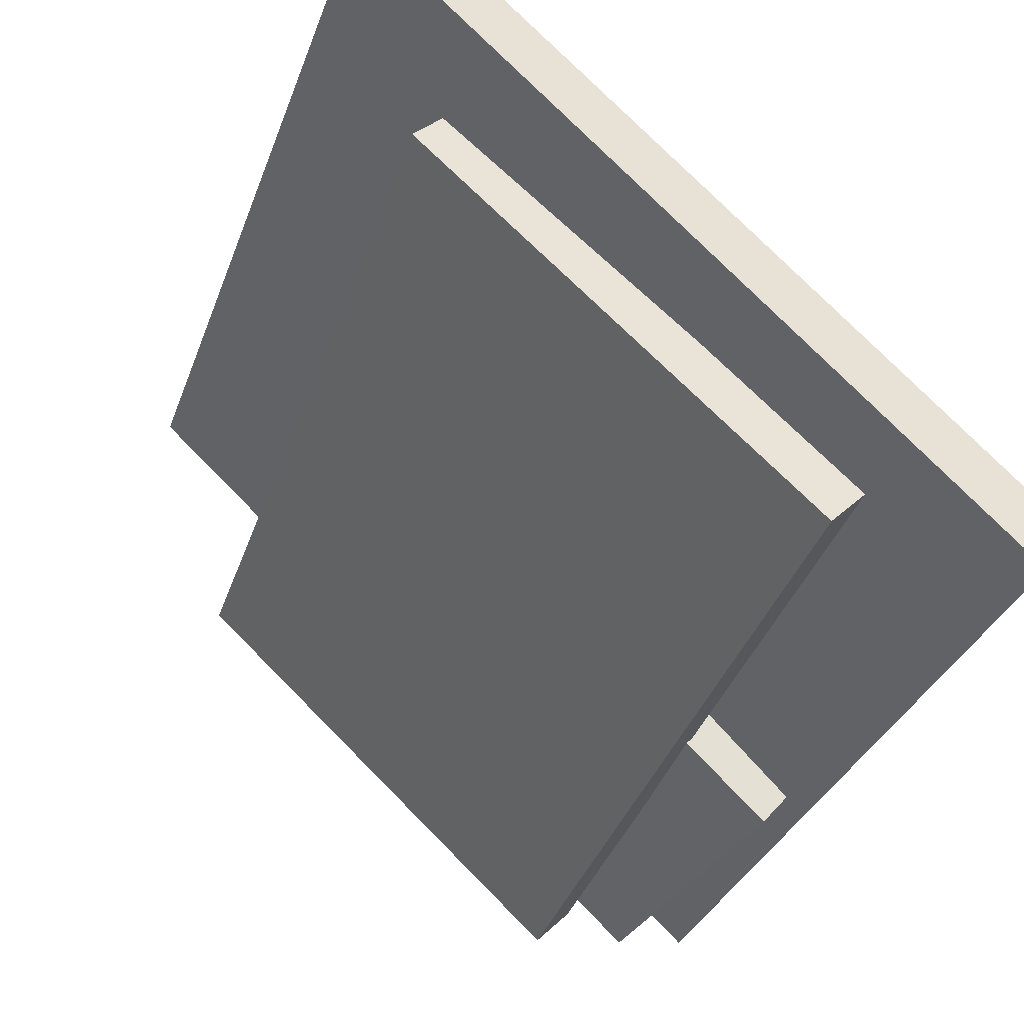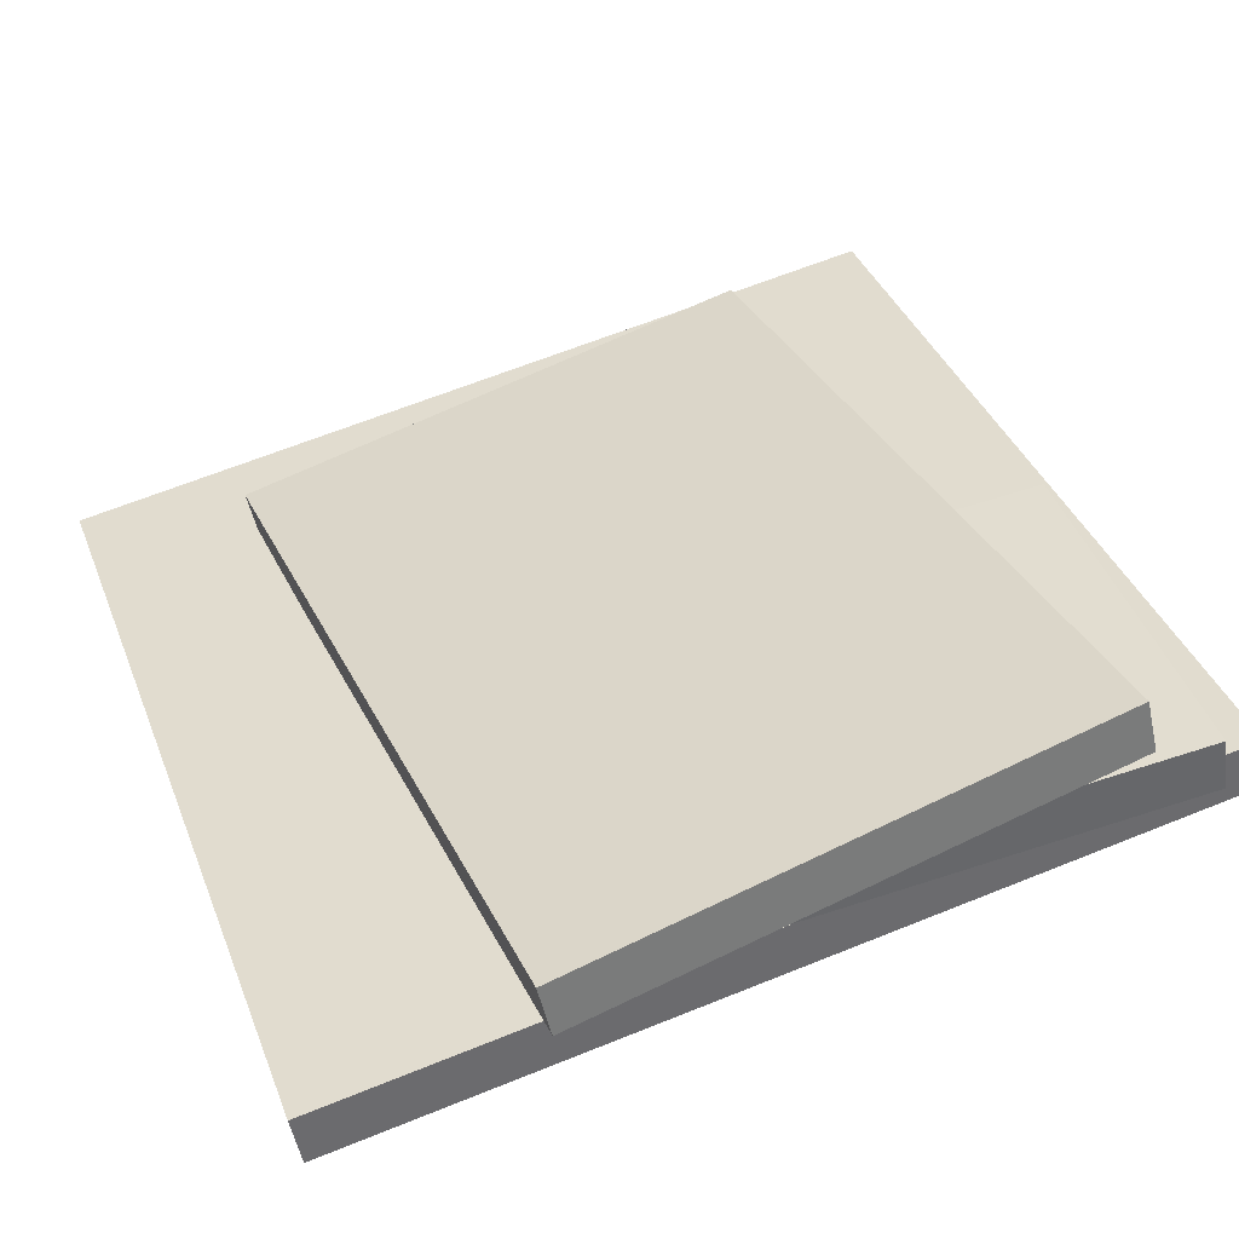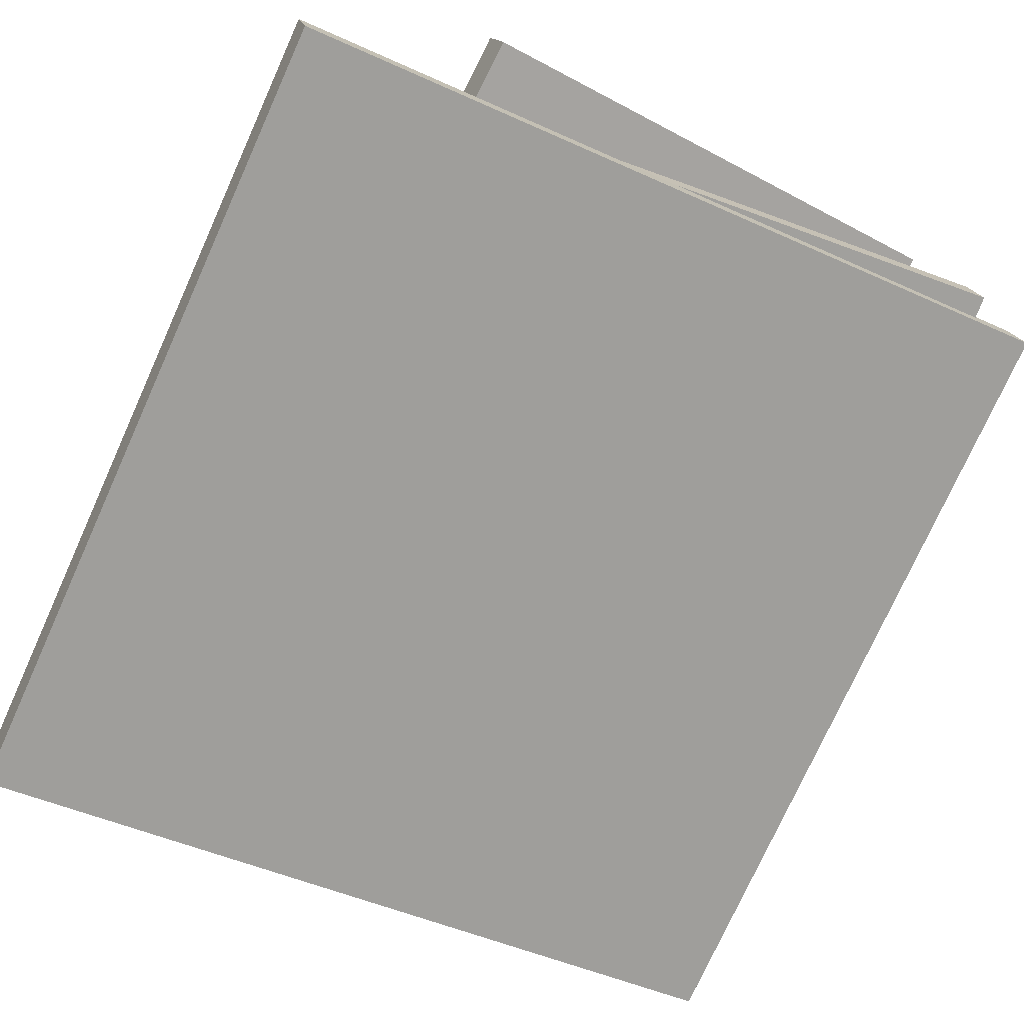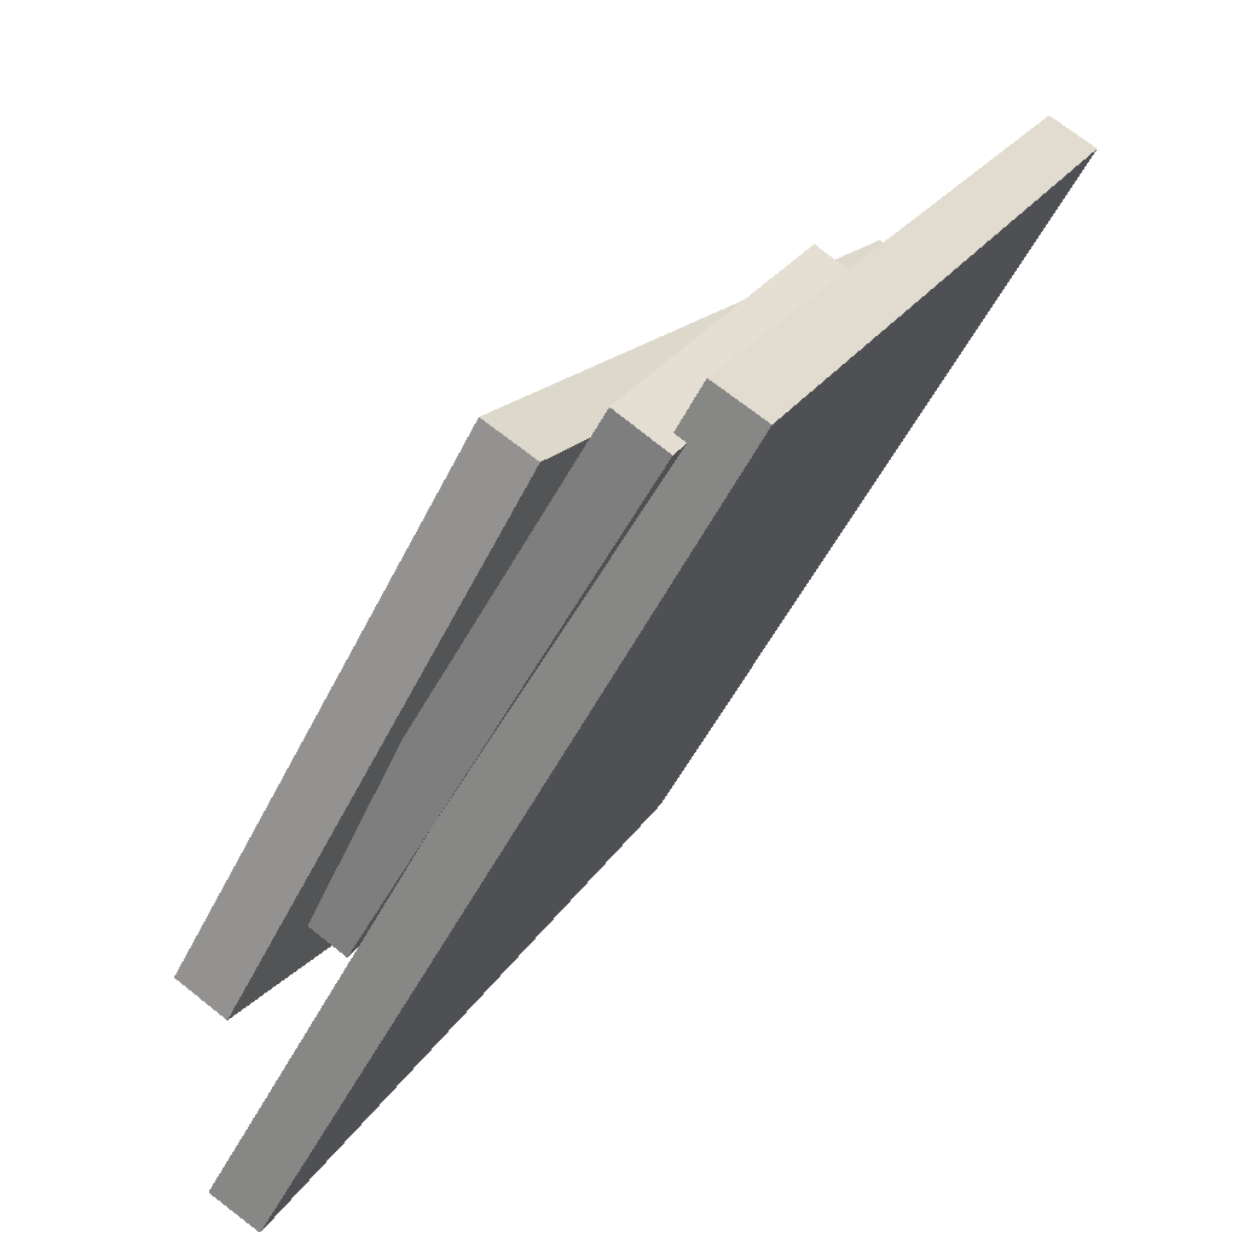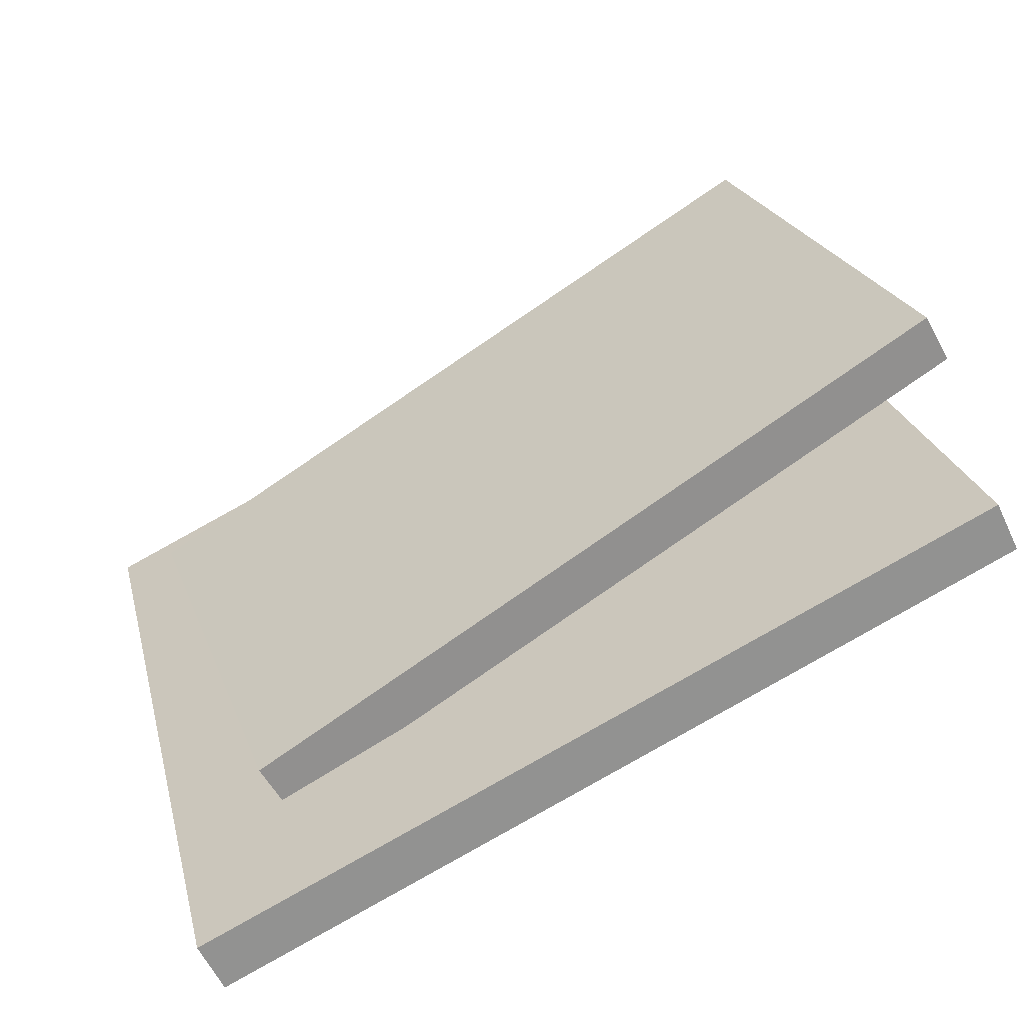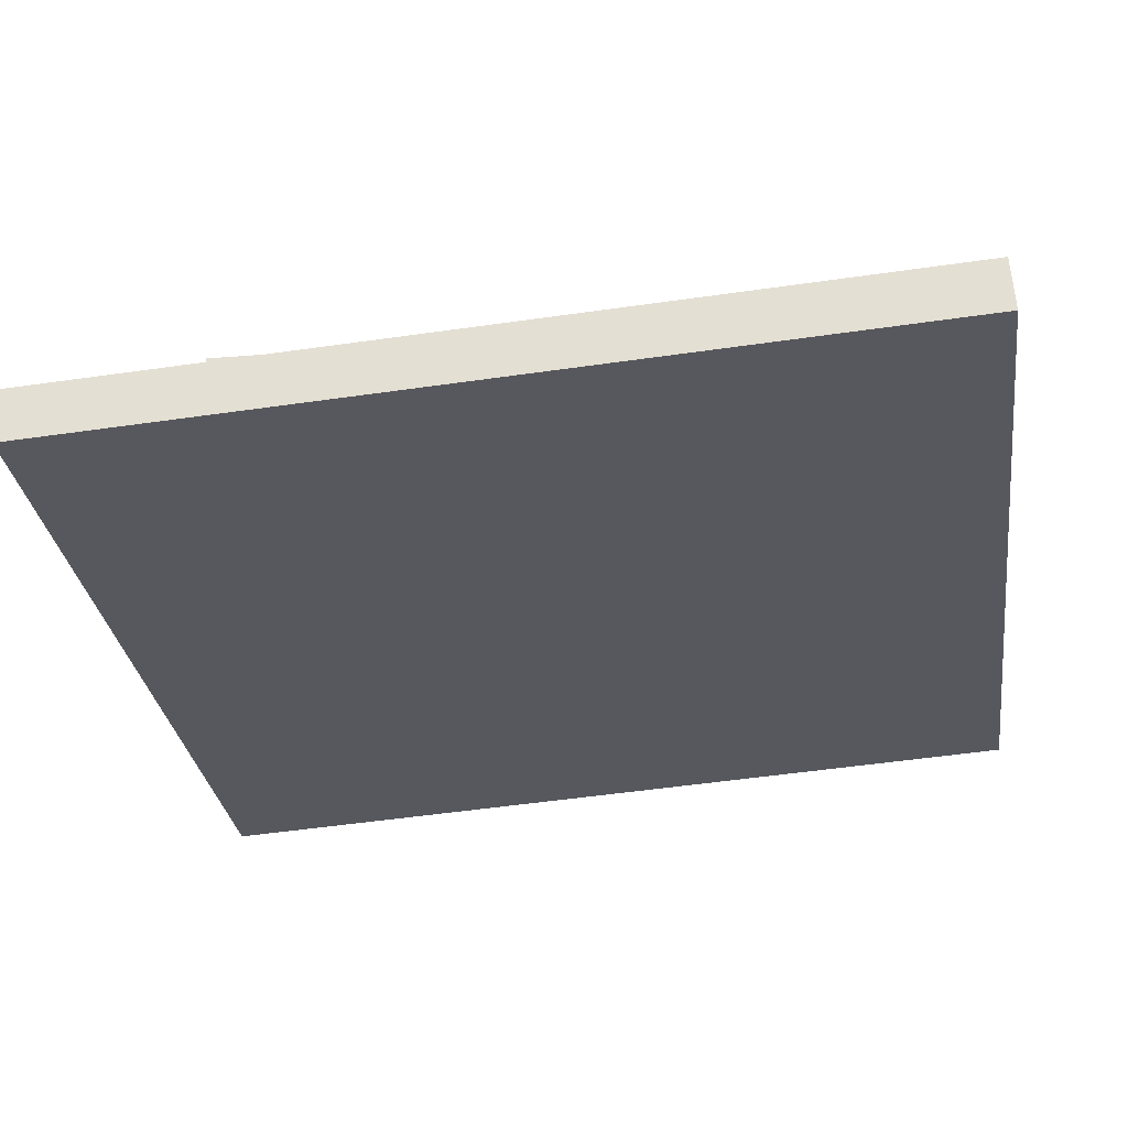
<metadata>
{"format":"obj","ext":"obj","renderer":"f3d","projection":"perspective","resolution":1024,"background":"white","views":[{"elev":76.0,"azim":45.5,"up":"+Y"},{"elev":65.3,"azim":-22.0,"up":"+Z"},{"elev":-47.2,"azim":-27.3,"up":"+Z"},{"elev":-55.1,"azim":62.8,"up":"+Y"},{"elev":23.8,"azim":-103.1,"up":"+Z"},{"elev":-55.2,"azim":-171.5,"up":"+Z"}]}
</metadata>
<code>
o carbon_fiber_pile.obj
v 0.5 0.9824 -0.4096
v -0.5 0.9824 -0.4096
v -0.5 0.08357 0.02878
v 0.5 0.08357 0.02878
v 0.5 0.05618 -0.0274
v -0.5 0.05618 -0.0274
v -0.5 0.955 -0.4658
v 0.5 0.955 -0.4658
v 0.4716 0.4724 -0.1068
v -0.1519 0.516 -0.1068
v -0.1793 0.1238 0.08495
v 0.4442 0.08018 0.08495
v 0.4423 0.05285 0.02878
v -0.1812 0.09645 0.02878
v -0.1538 0.4887 -0.163
v 0.4697 0.4451 -0.163
v -0.3104 0.8548 -0.3605
v 0.3131 0.8984 -0.3605
v 0.3697 0.08851 0.1083
v -0.2538 0.04491 0.1083
v -0.2559 0.07608 0.1624
v 0.3675 0.1197 0.1624
v 0.3109 0.9296 -0.3064
v -0.3126 0.886 -0.3064
f 1 2 3 4
f 5 6 7 8
f 2 1 8 7
f 4 3 6 5
f 3 2 7 6
f 1 4 5 8
f 9 10 11 12
f 13 14 15 16
f 10 9 16 15
f 12 11 14 13
f 11 10 15 14
f 9 12 13 16
f 17 18 19 20
f 21 22 23 24
f 18 17 24 23
f 20 19 22 21
f 19 18 23 22
f 17 20 21 24

</code>
